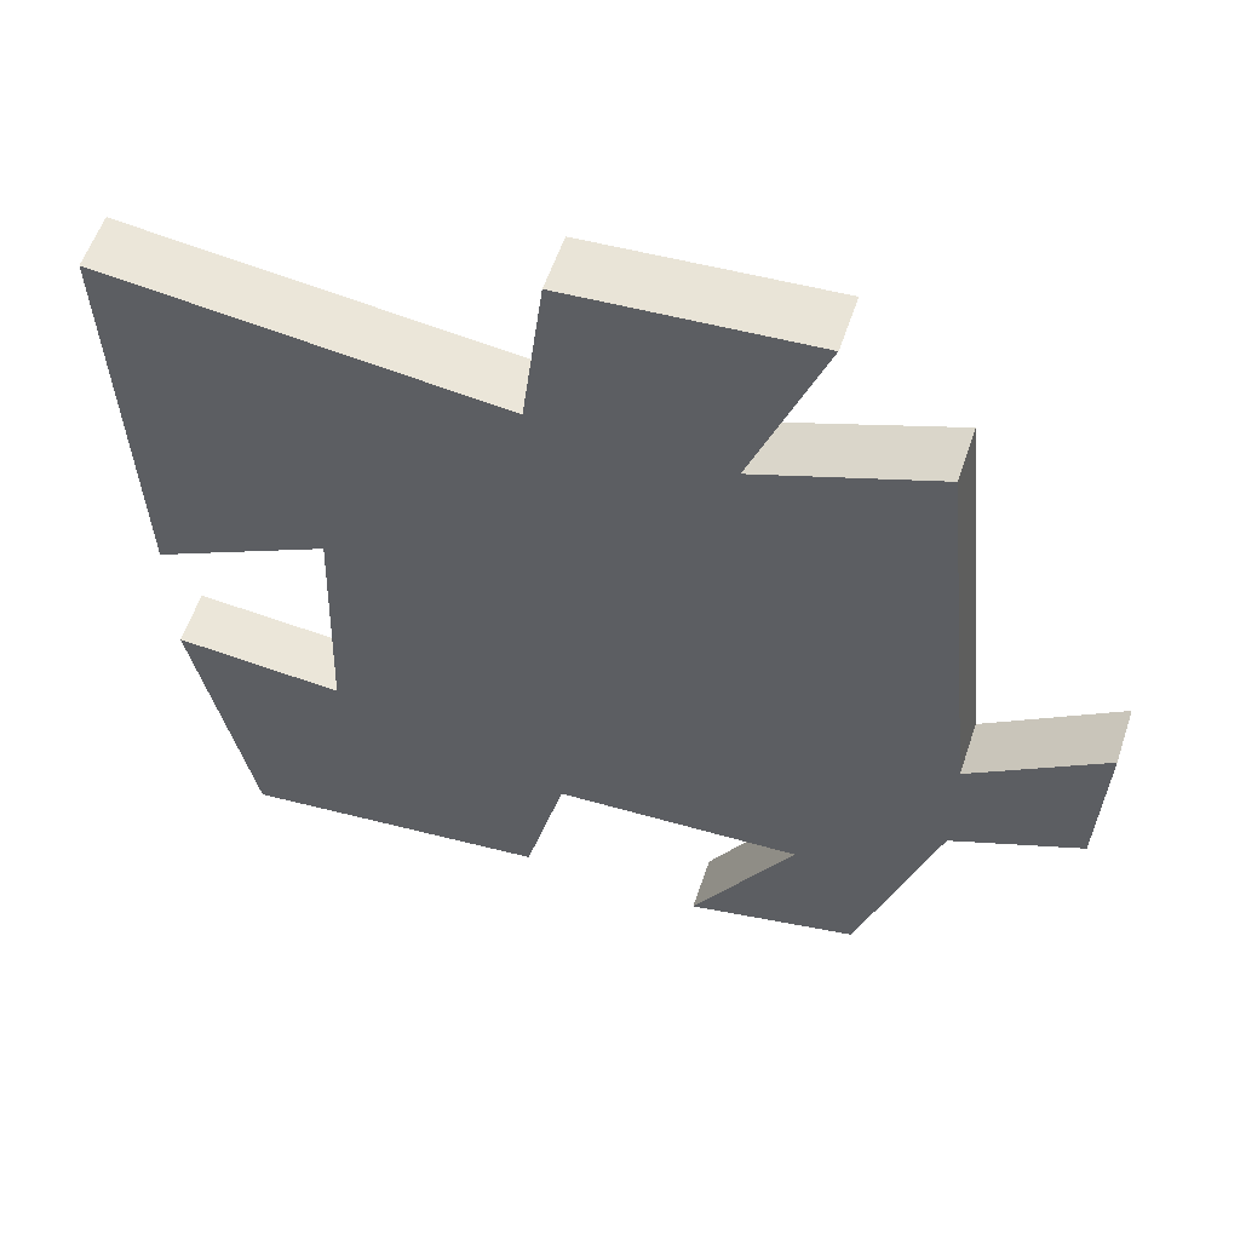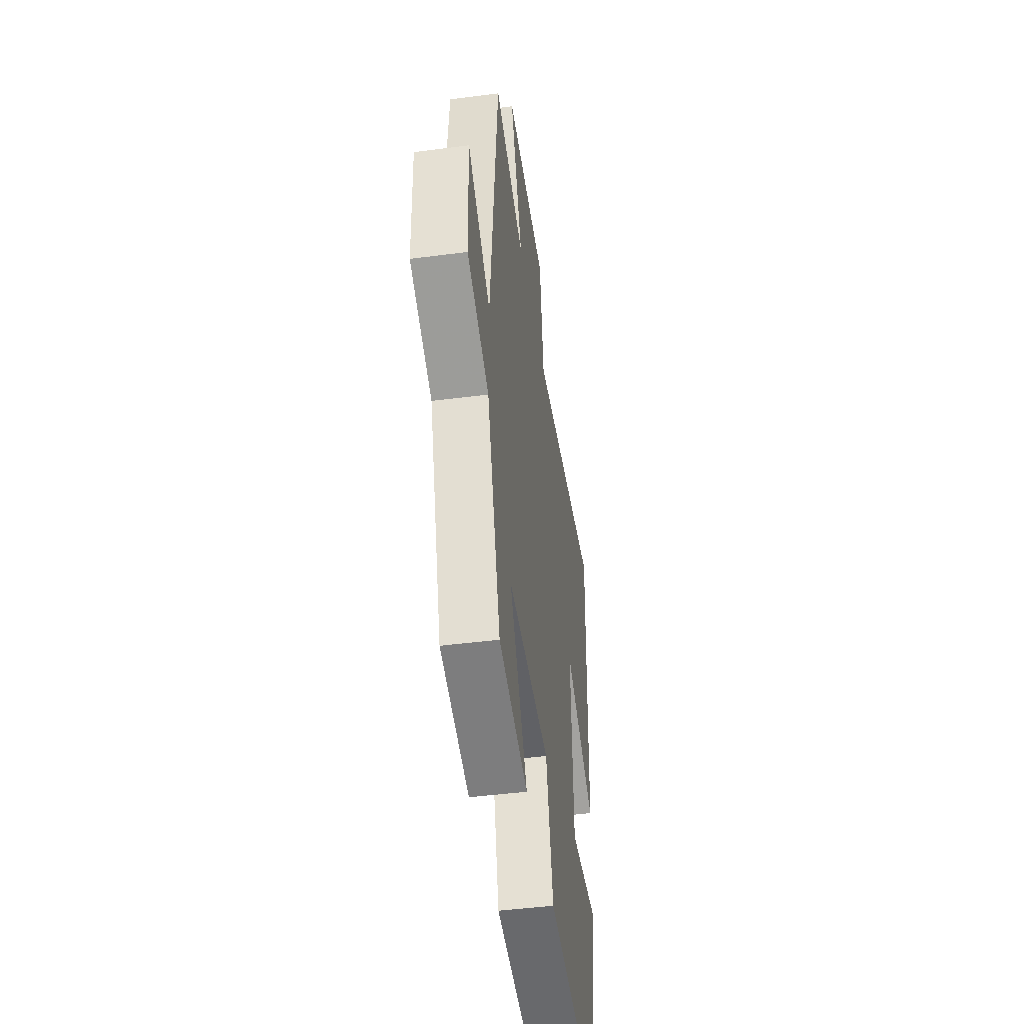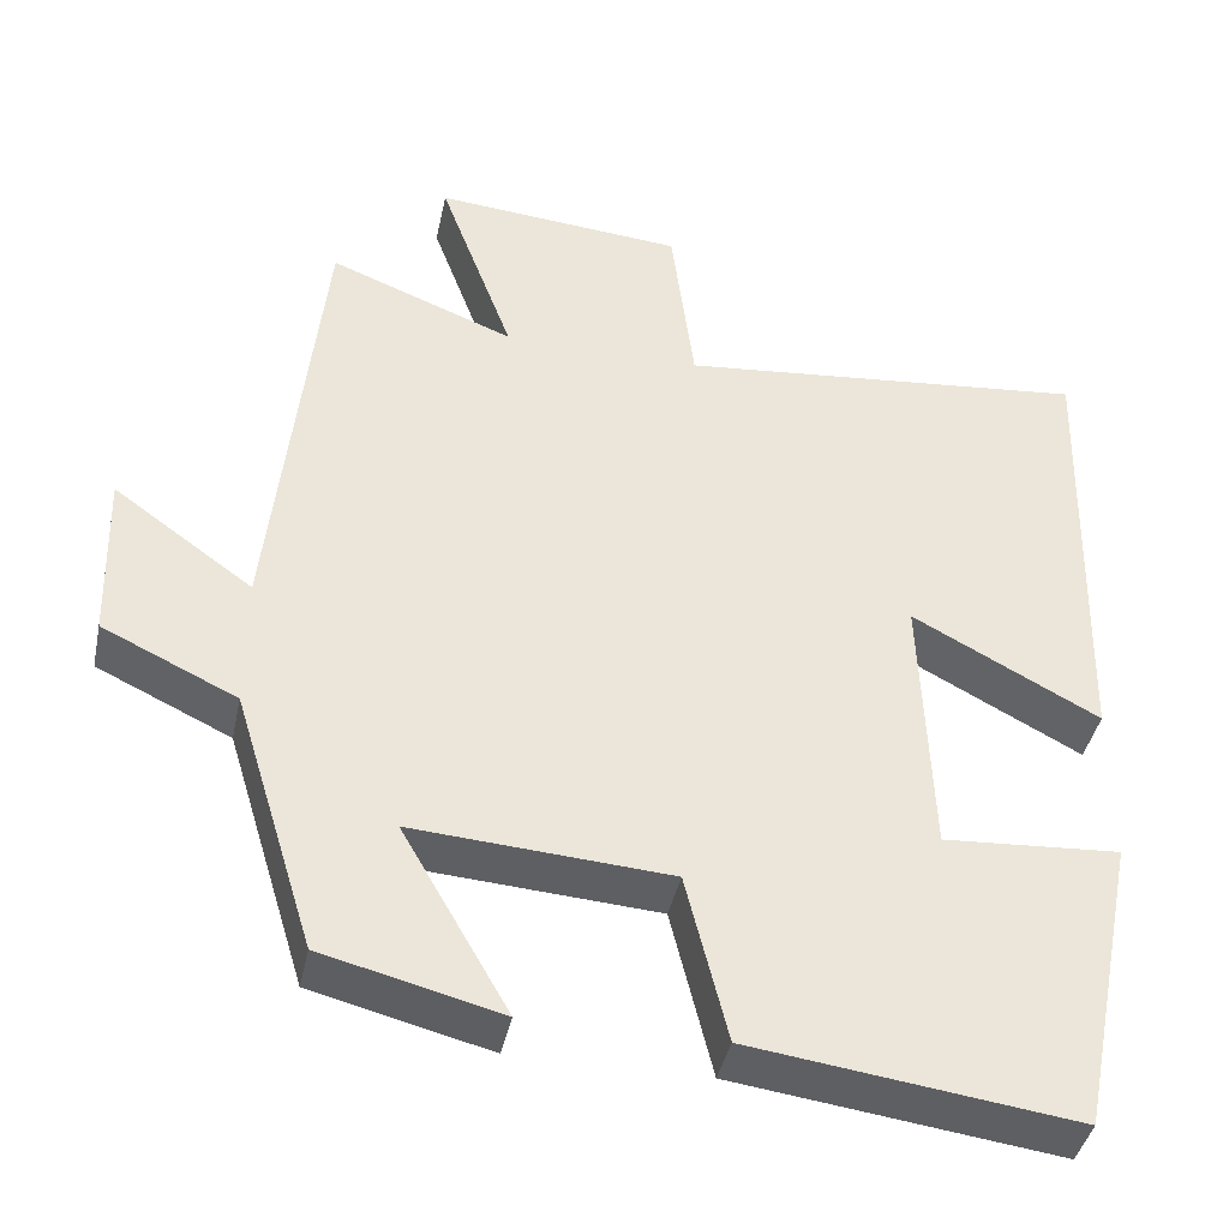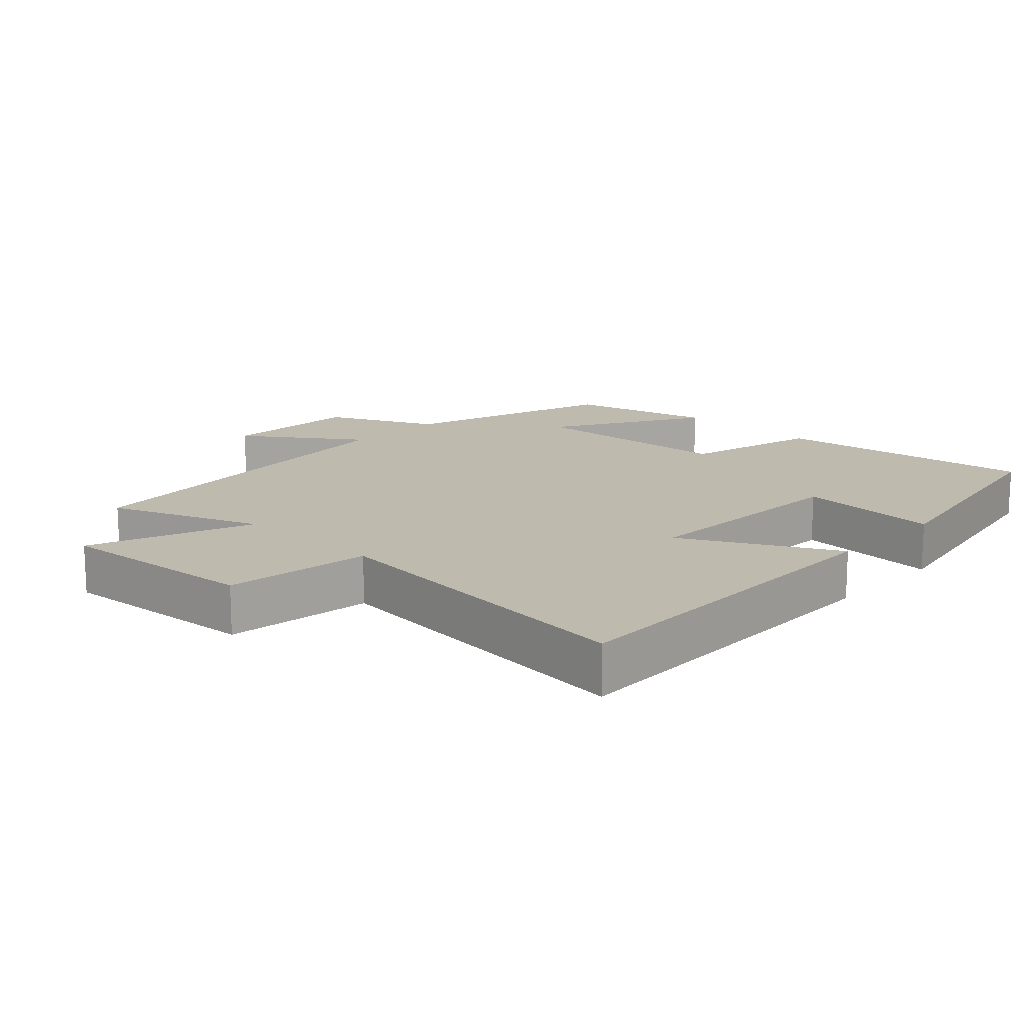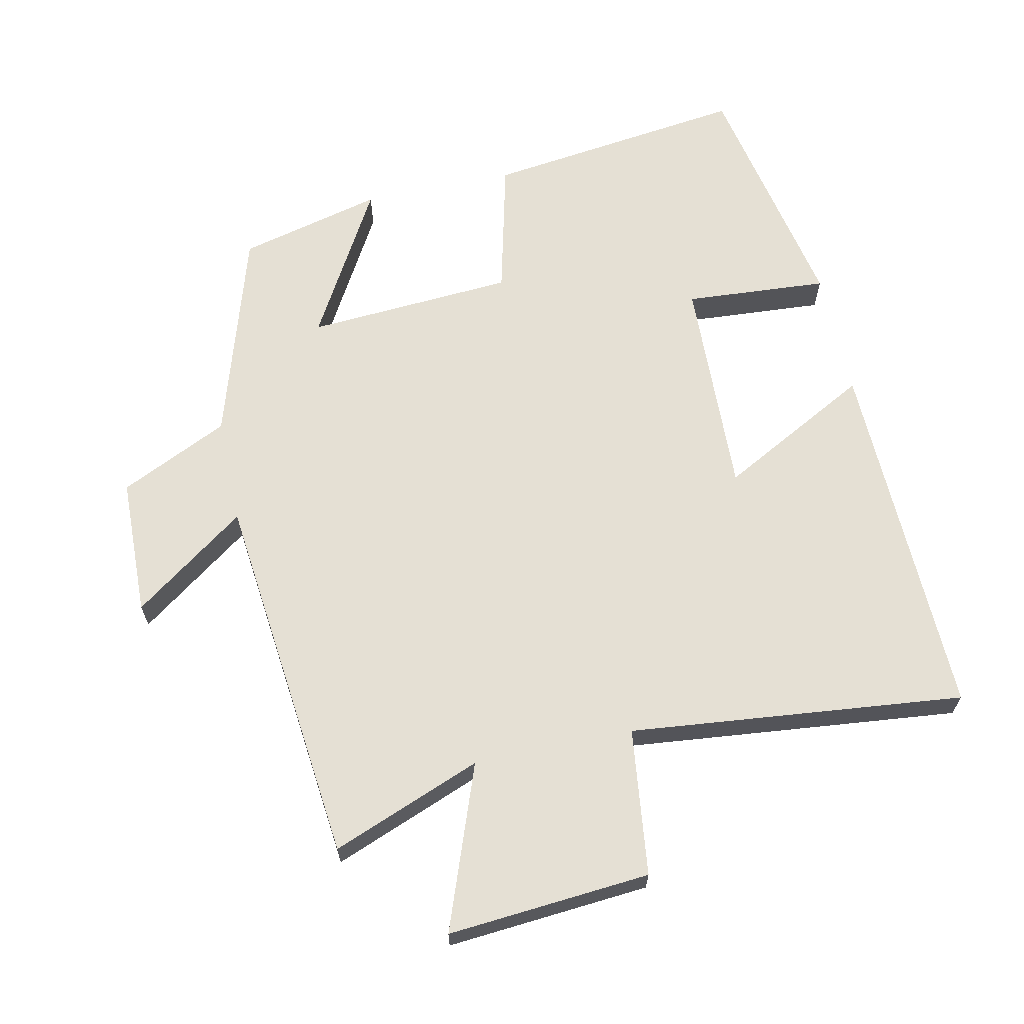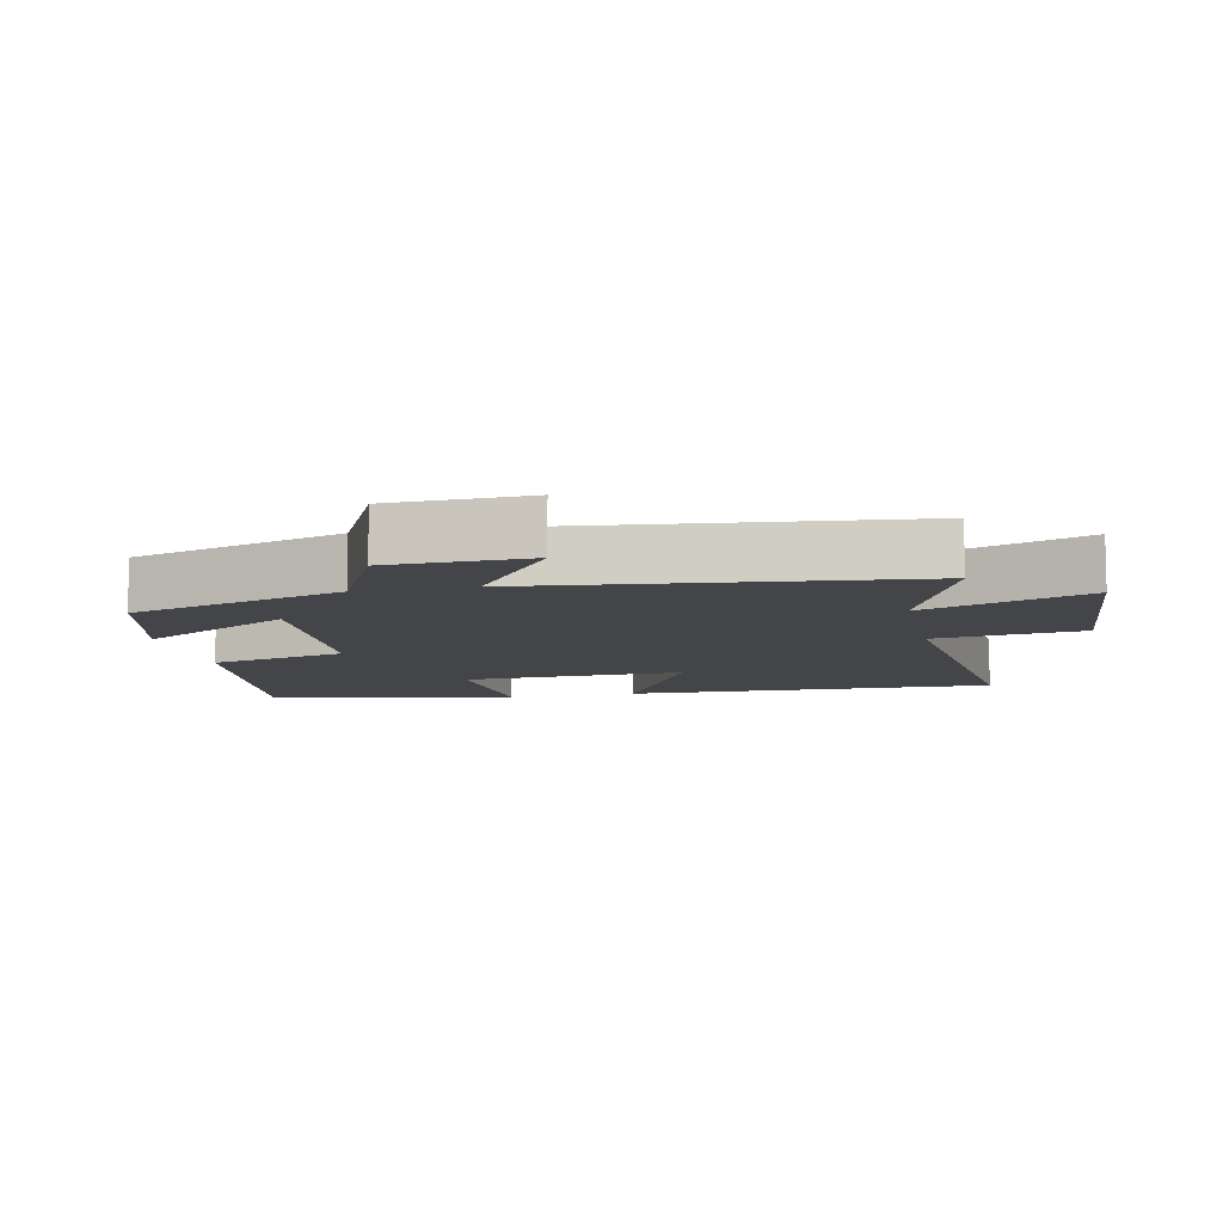
<metadata>
{"format":"obj","ext":"obj","renderer":"f3d","projection":"perspective","resolution":1024,"background":"white","views":[{"elev":57.6,"azim":-161.5,"up":"+Z"},{"elev":-45.5,"azim":-81.4,"up":"+Z"},{"elev":-41.2,"azim":-11.9,"up":"+Z"},{"elev":15.5,"azim":43.7,"up":"+Y"},{"elev":65.2,"azim":-12.1,"up":"+Y"},{"elev":-9.1,"azim":-78.0,"up":"+Y"}]}
</metadata>
<code>
v -0.403 0.07 -0.447
v -0.5 0.07 -0.132
v -0.661 0.07 -0.056
v -0.667 0.07 0.15
v -0.5 0.07 0.03
v -0.441 0.07 0.586
v -0.219 0.07 0.5
v -0.308 0.07 0.742
v -0.008 0.07 0.718
v 0.019 0.07 0.5
v 0.514 0.07 0.552
v 0.5 0.07 0.008
v 0.276 0.07 0.127
v 0.288 0.07 -0.201
v 0.5 0.07 -0.186
v 0.428 0.07 -0.55
v 0.04 0.07 -0.5
v -0.01 0.07 -0.297
v -0.318 0.07 -0.277
v -0.19 0.07 -0.5
v -0.403 0 -0.447
v -0.5 0 -0.132
v -0.661 0 -0.056
v -0.667 0 0.15
v -0.5 0 0.03
v -0.441 0 0.586
v -0.219 0 0.5
v -0.308 0 0.742
v -0.008 0 0.718
v 0.019 0 0.5
v 0.514 0 0.552
v 0.5 0 0.008
v 0.276 0 0.127
v 0.288 0 -0.201
v 0.5 0 -0.186
v 0.428 0 -0.55
v 0.04 0 -0.5
v -0.01 0 -0.297
v -0.318 0 -0.277
v -0.19 0 -0.5
f 19 20 1 2
f 18 19 2
f 16 17 18
f 15 16 18
f 14 15 18
f 18 2 3
f 14 18 3
f 13 14 3
f 10 11 12 13
f 7 8 9 10
f 7 10 13
f 5 6 7 13
f 3 4 5
f 3 5 13
f 22 21 40 39
f 22 39 38
f 38 37 36
f 38 36 35
f 38 35 34
f 23 22 38
f 23 38 34
f 23 34 33
f 33 32 31 30
f 30 29 28 27
f 33 30 27
f 33 27 26 25
f 25 24 23
f 33 25 23
f 1 21 22 2
f 2 22 23 3
f 3 23 24 4
f 4 24 25 5
f 5 25 26 6
f 6 26 27 7
f 7 27 28 8
f 8 28 29 9
f 9 29 30 10
f 10 30 31 11
f 11 31 32 12
f 12 32 33 13
f 13 33 34 14
f 14 34 35 15
f 15 35 36 16
f 16 36 37 17
f 17 37 38 18
f 18 38 39 19
f 19 39 40 20
f 20 40 21 1

</code>
